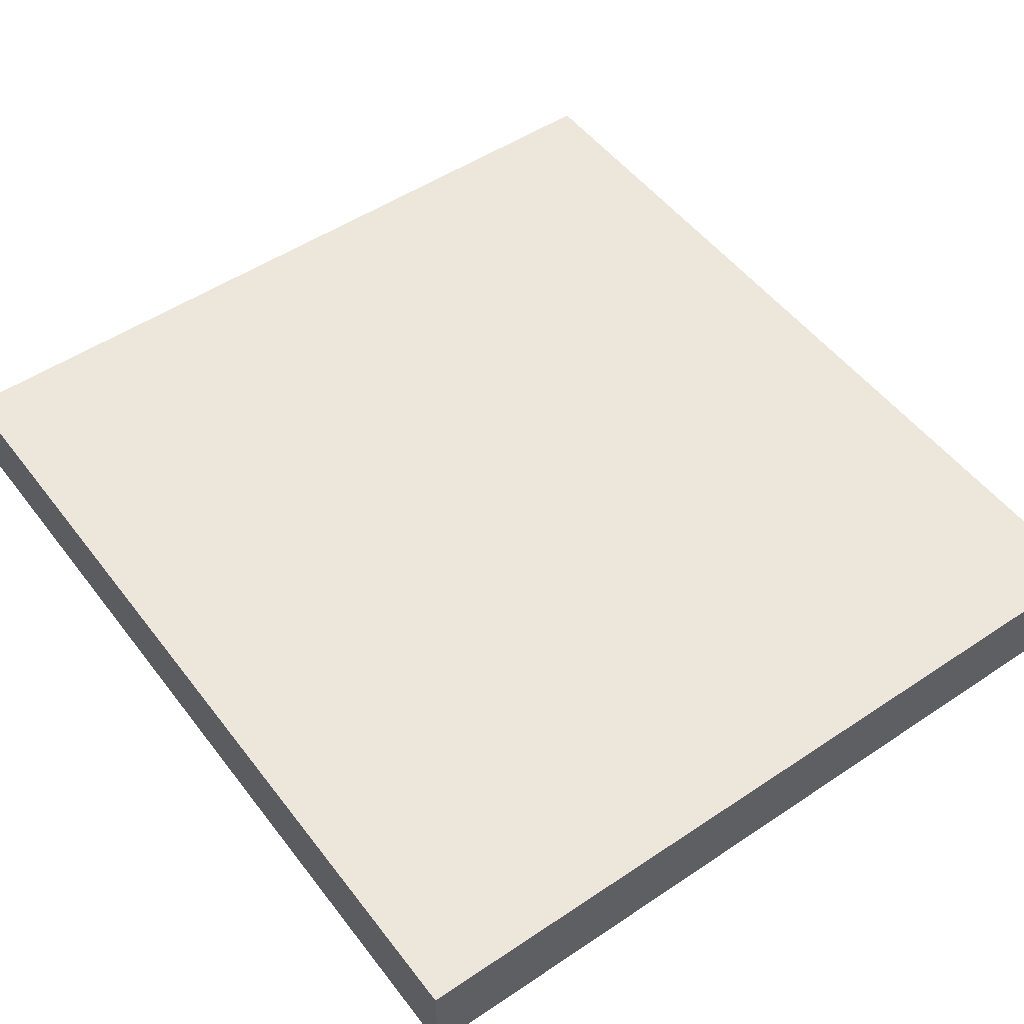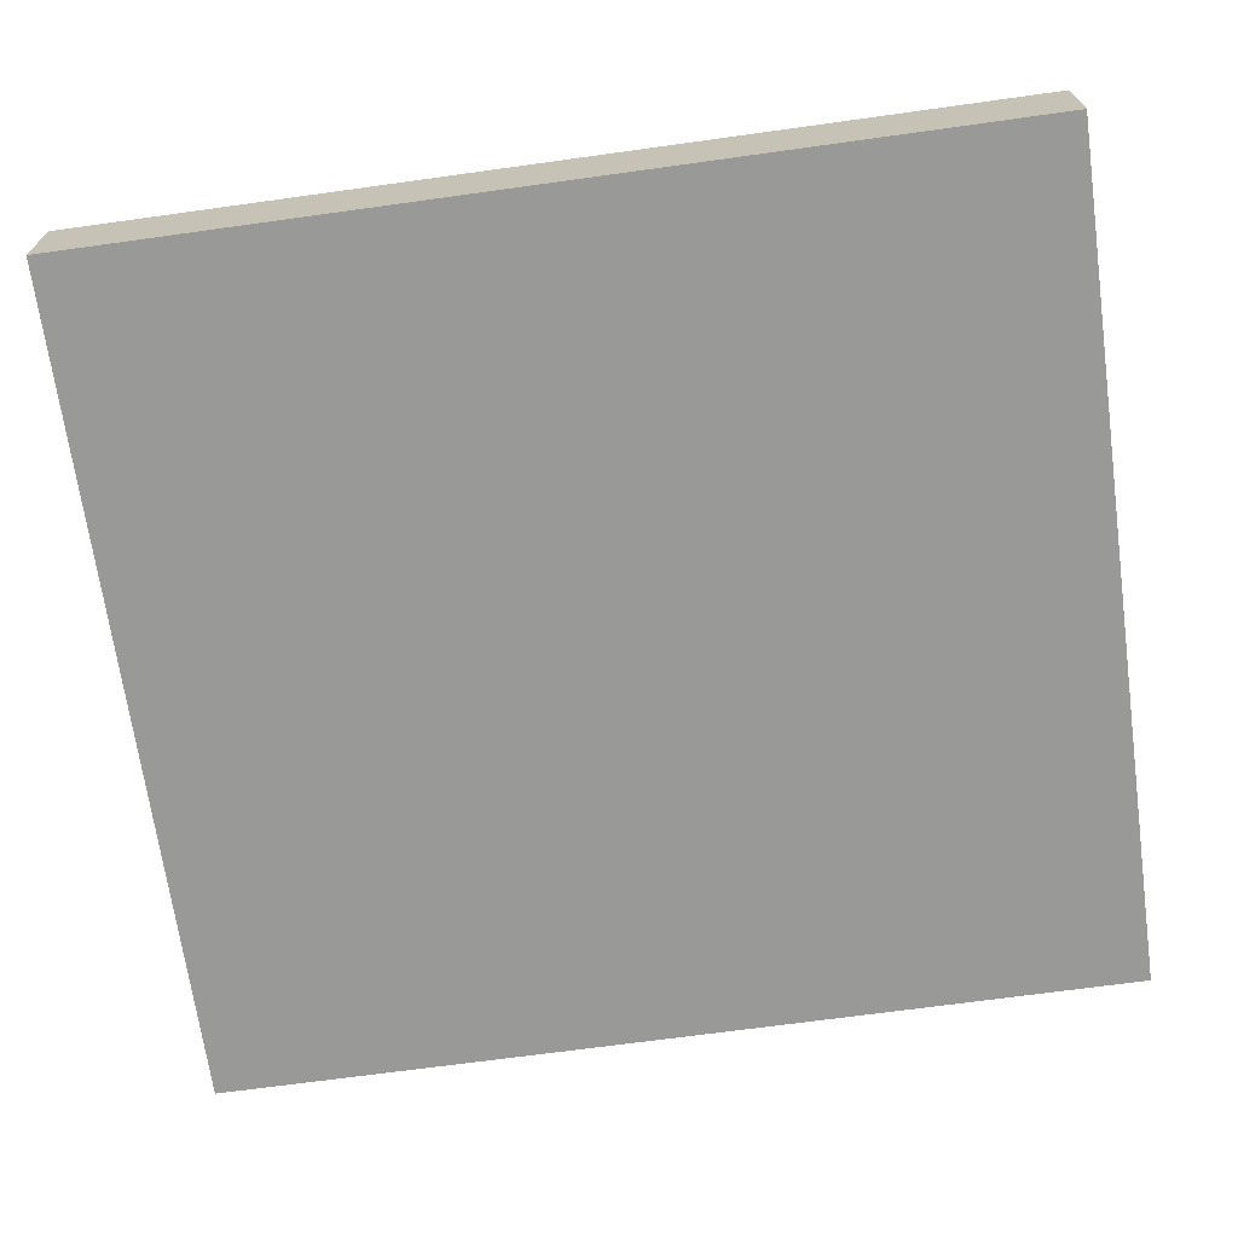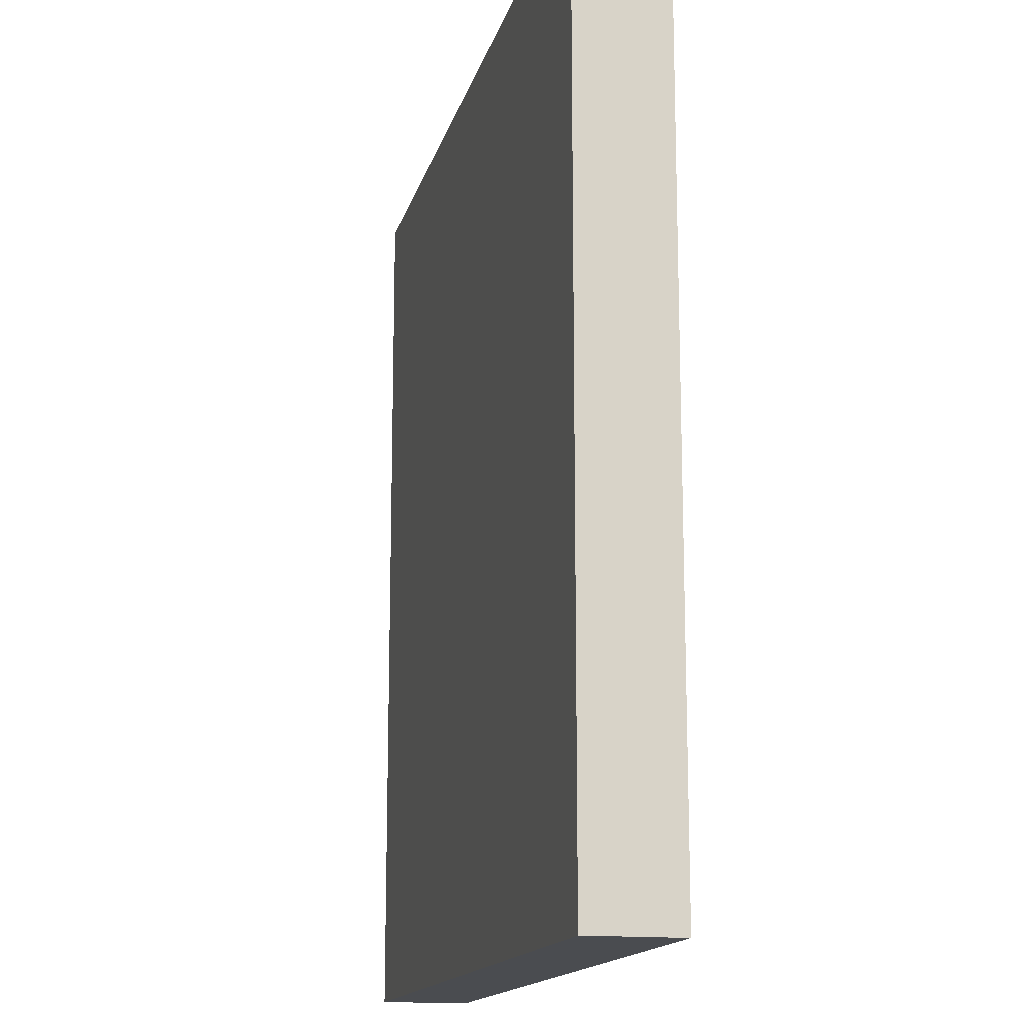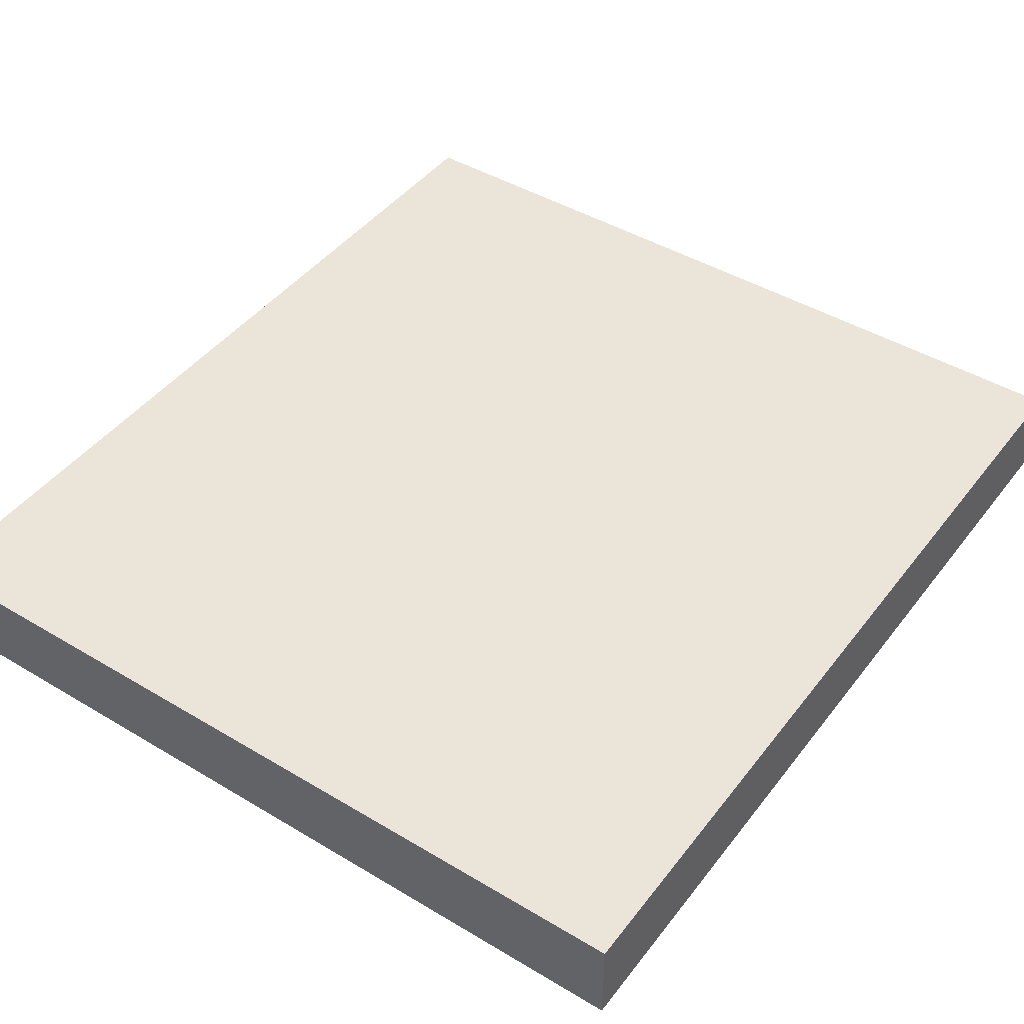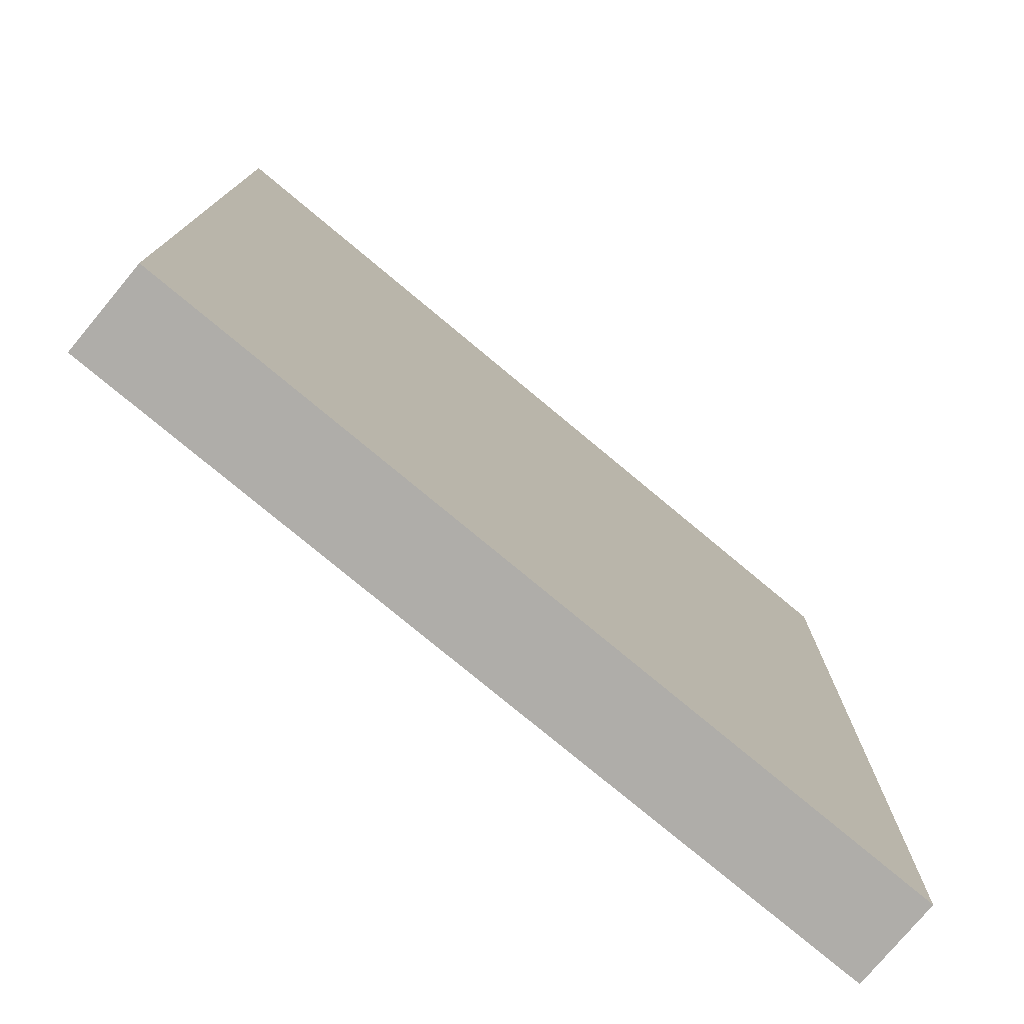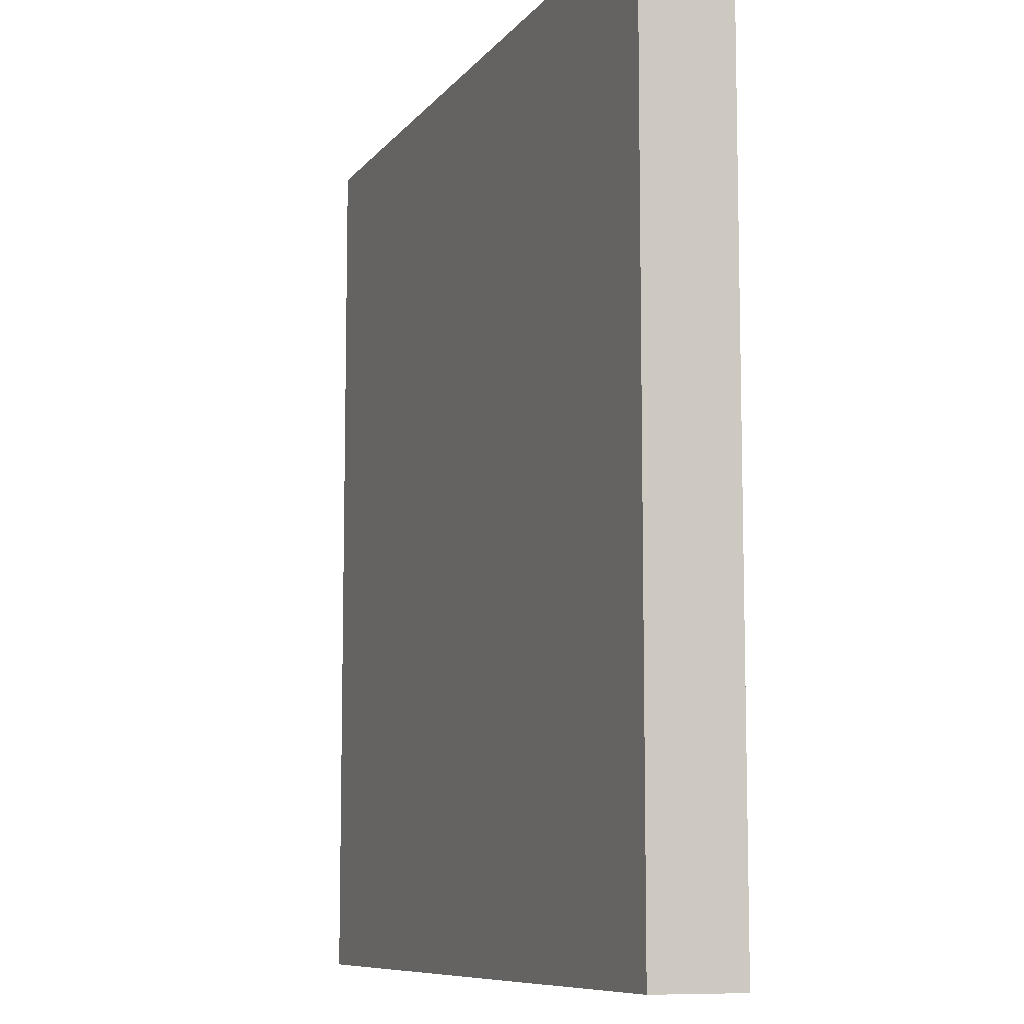
<metadata>
{"format":"obj","ext":"obj","renderer":"f3d","projection":"perspective","resolution":1024,"background":"white","views":[{"elev":51.1,"azim":-36.1,"up":"+Z"},{"elev":-68.8,"azim":-82.1,"up":"+Z"},{"elev":-15.1,"azim":-103.3,"up":"+Y"},{"elev":44.5,"azim":-145.1,"up":"+Z"},{"elev":-77.2,"azim":-39.8,"up":"+Y"},{"elev":-8.9,"azim":-111.1,"up":"+Y"}]}
</metadata>
<code>
g SM_Prop_Sign_Toilets_Male_01
v -0.1201 0.1304 0.02643
v 0.1201 0.1304 0.02643
v 0.1201 -0.1304 0.02643
v -0.1201 -0.1304 0.02643
v -0.1201 0.1304 0
v 0.1201 0.1304 0
v 0.1201 0.1304 0.02643
v -0.1201 0.1304 0.02643
v -0.1201 -0.1304 0
v 0.1201 -0.1304 0
v 0.1201 0.1304 0
v -0.1201 0.1304 0
v 0.1201 -0.1304 0.02643
v 0.1201 0.1304 0.02643
v 0.1201 0.1304 0
v 0.1201 -0.1304 0
v -0.1201 -0.1304 0.02643
v 0.1201 -0.1304 0.02643
v 0.1201 -0.1304 0
v -0.1201 -0.1304 0
v -0.1201 -0.1304 0.02643
v -0.1201 -0.1304 0
v -0.1201 0.1304 0
v -0.1201 0.1304 0.02643
g SM_Prop_Sign_Toilets_Male_01_0
f 3 2 1
f 4 3 1
f 7 6 5
f 8 7 5
f 11 10 9
f 12 11 9
f 15 14 13
f 16 15 13
f 19 18 17
f 20 19 17
f 23 22 21
f 24 23 21

</code>
